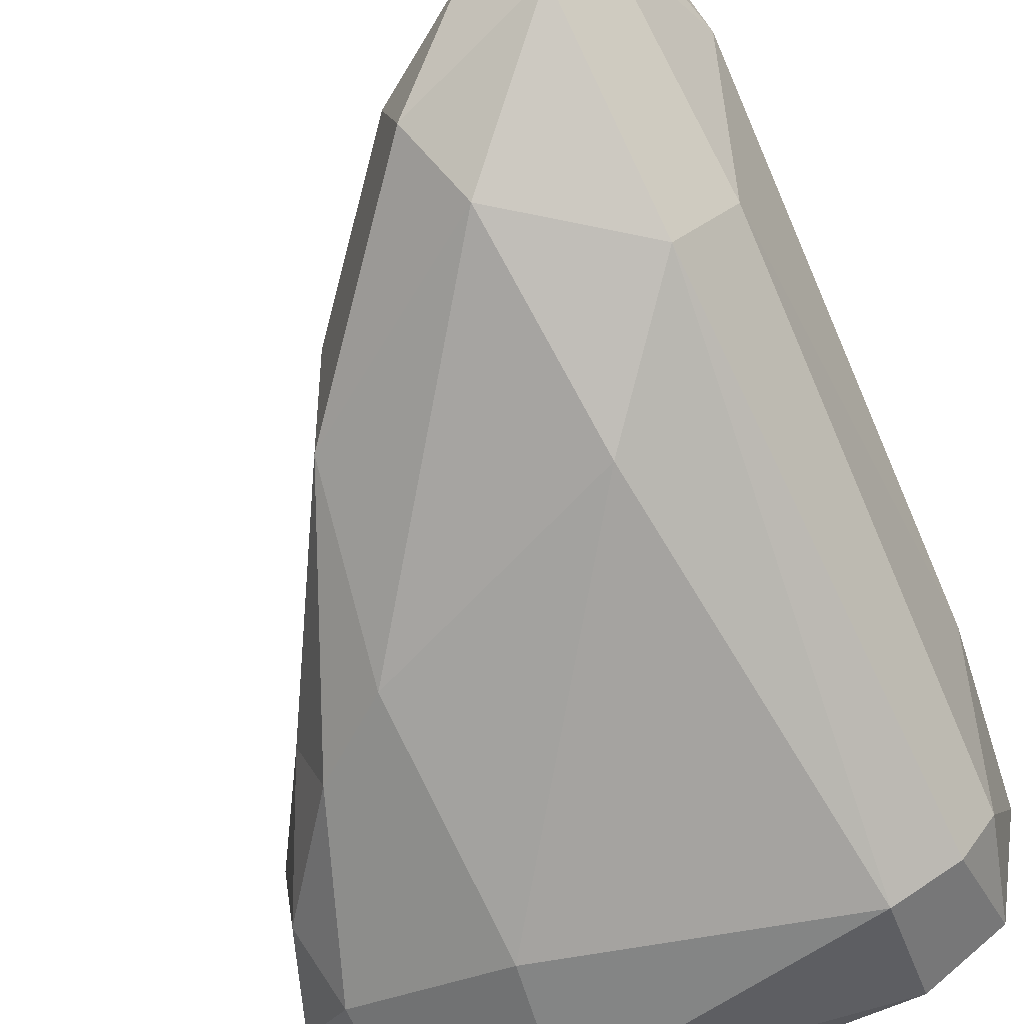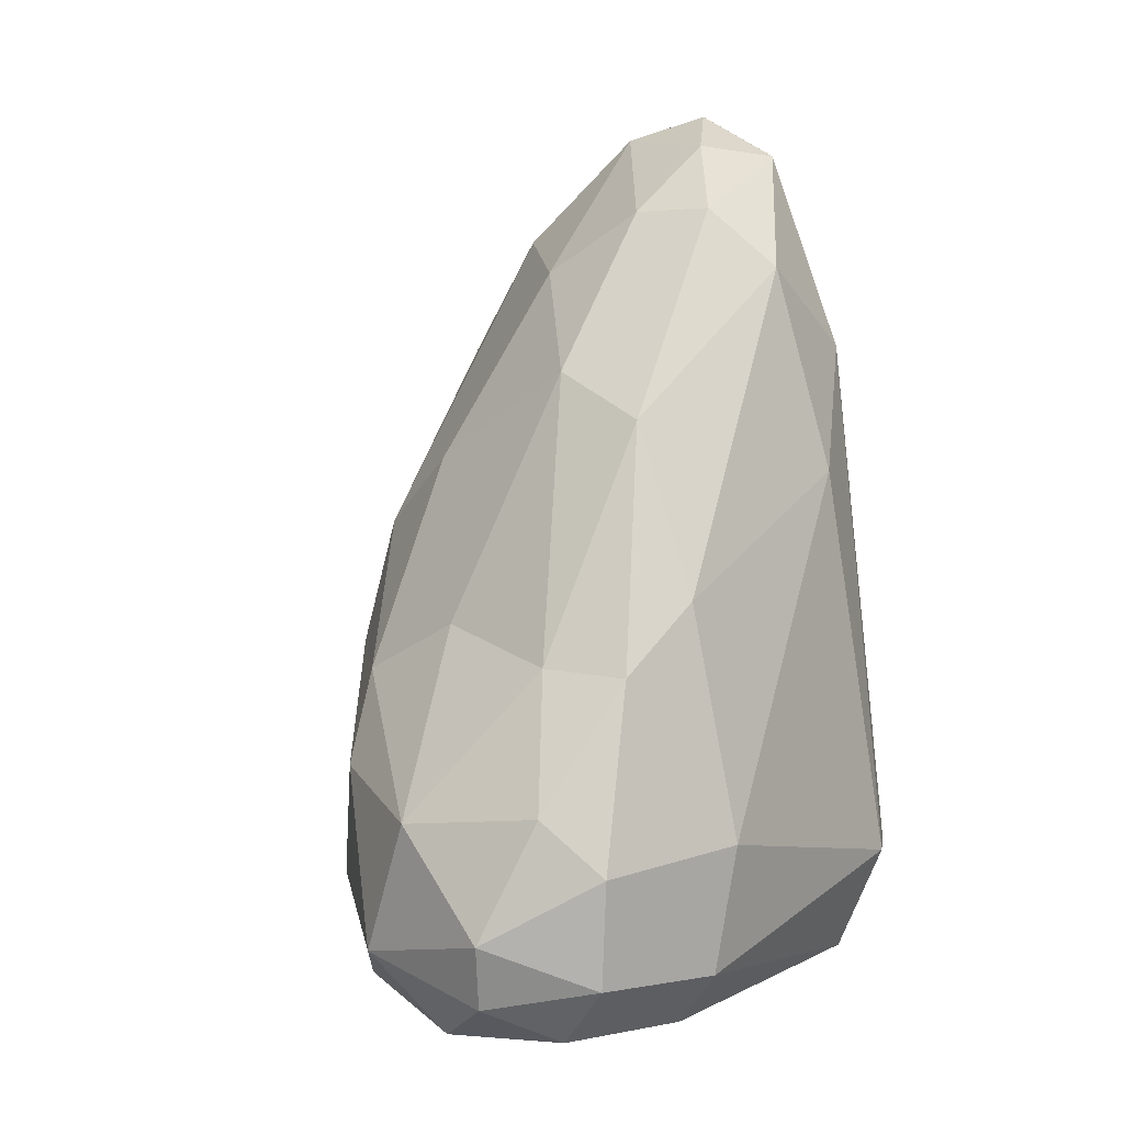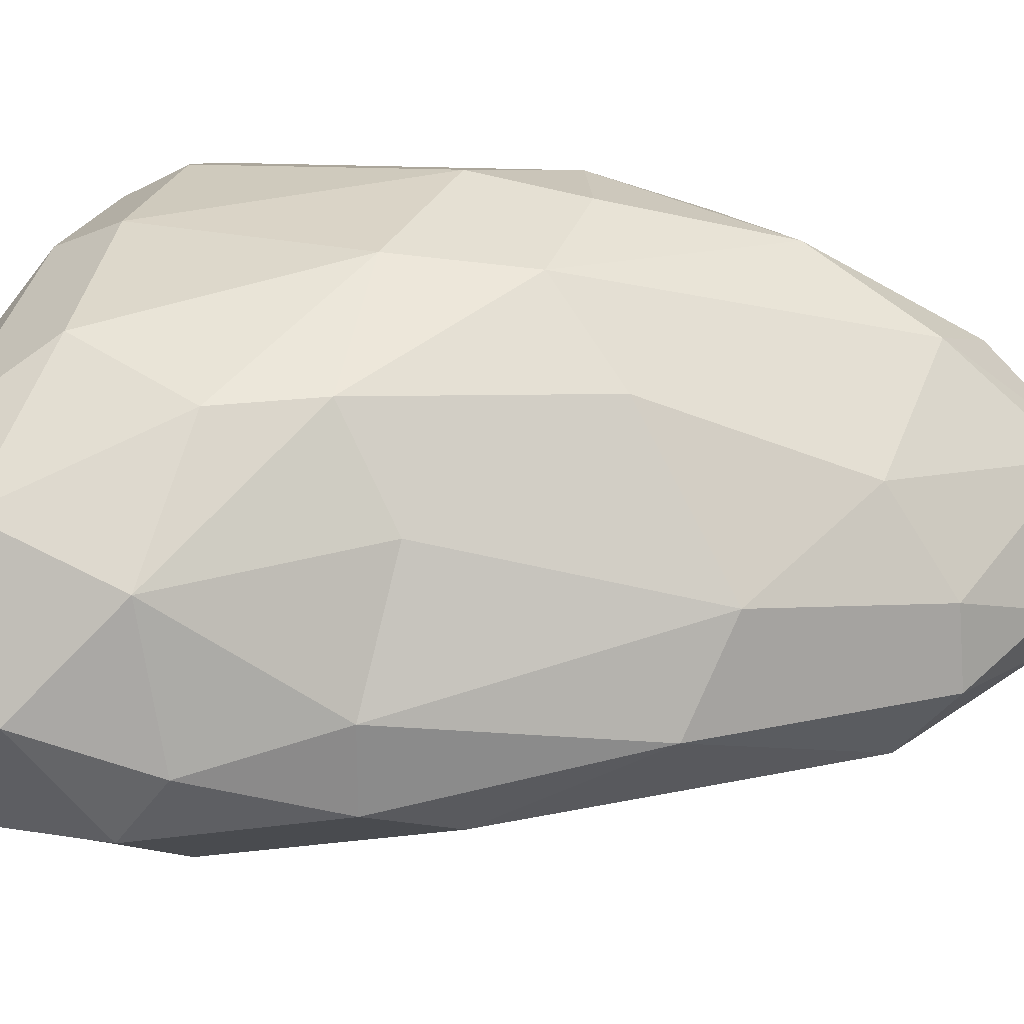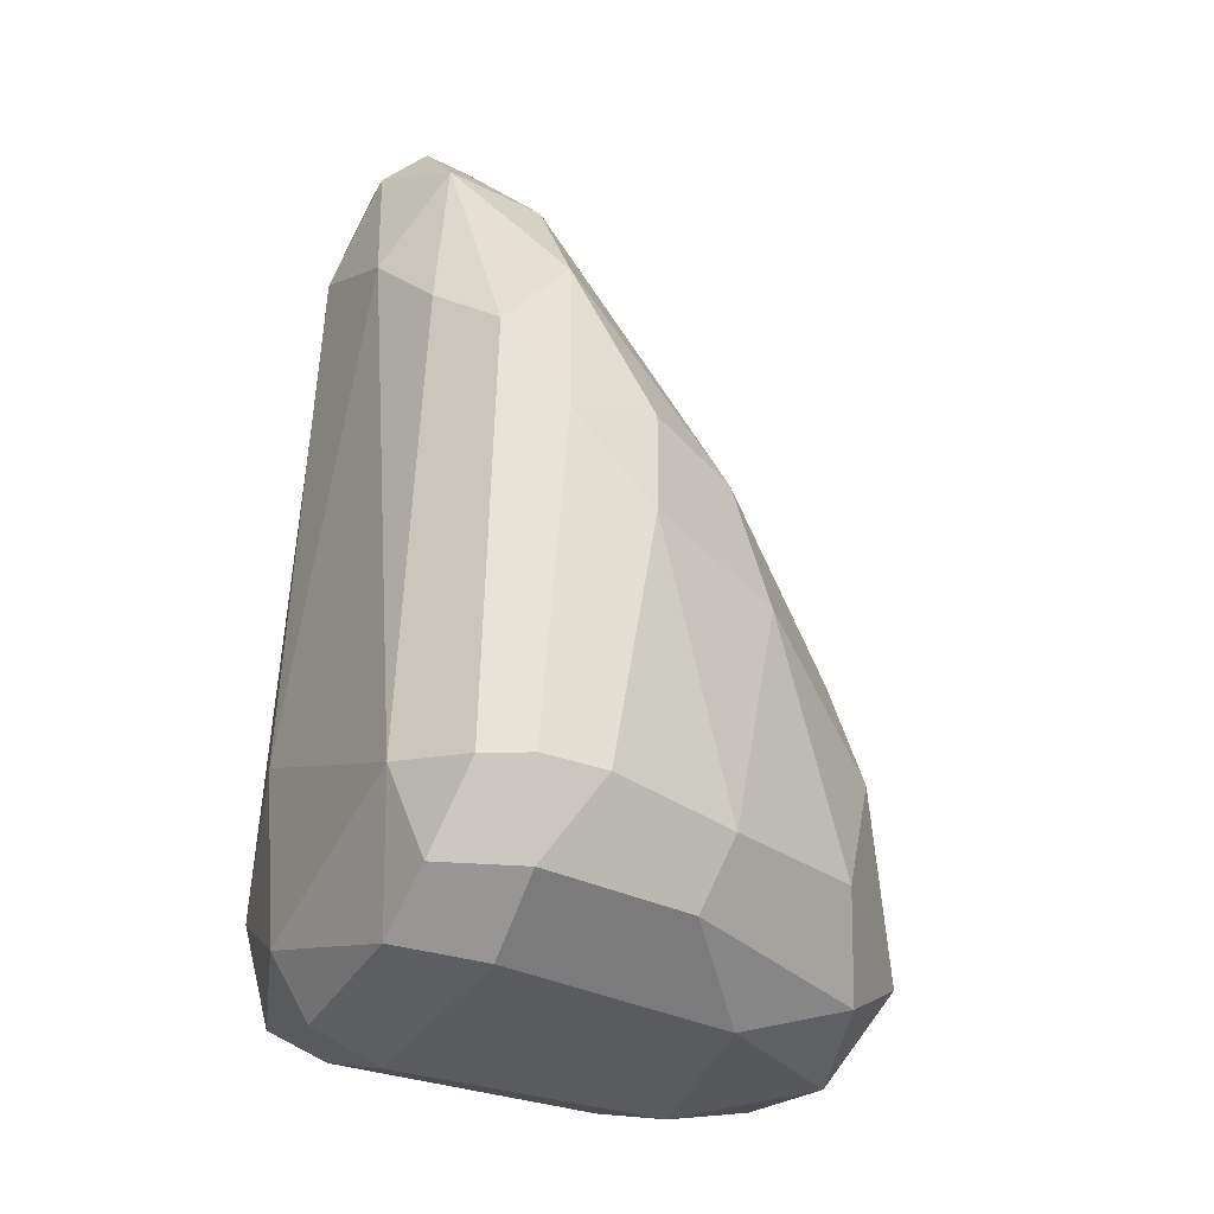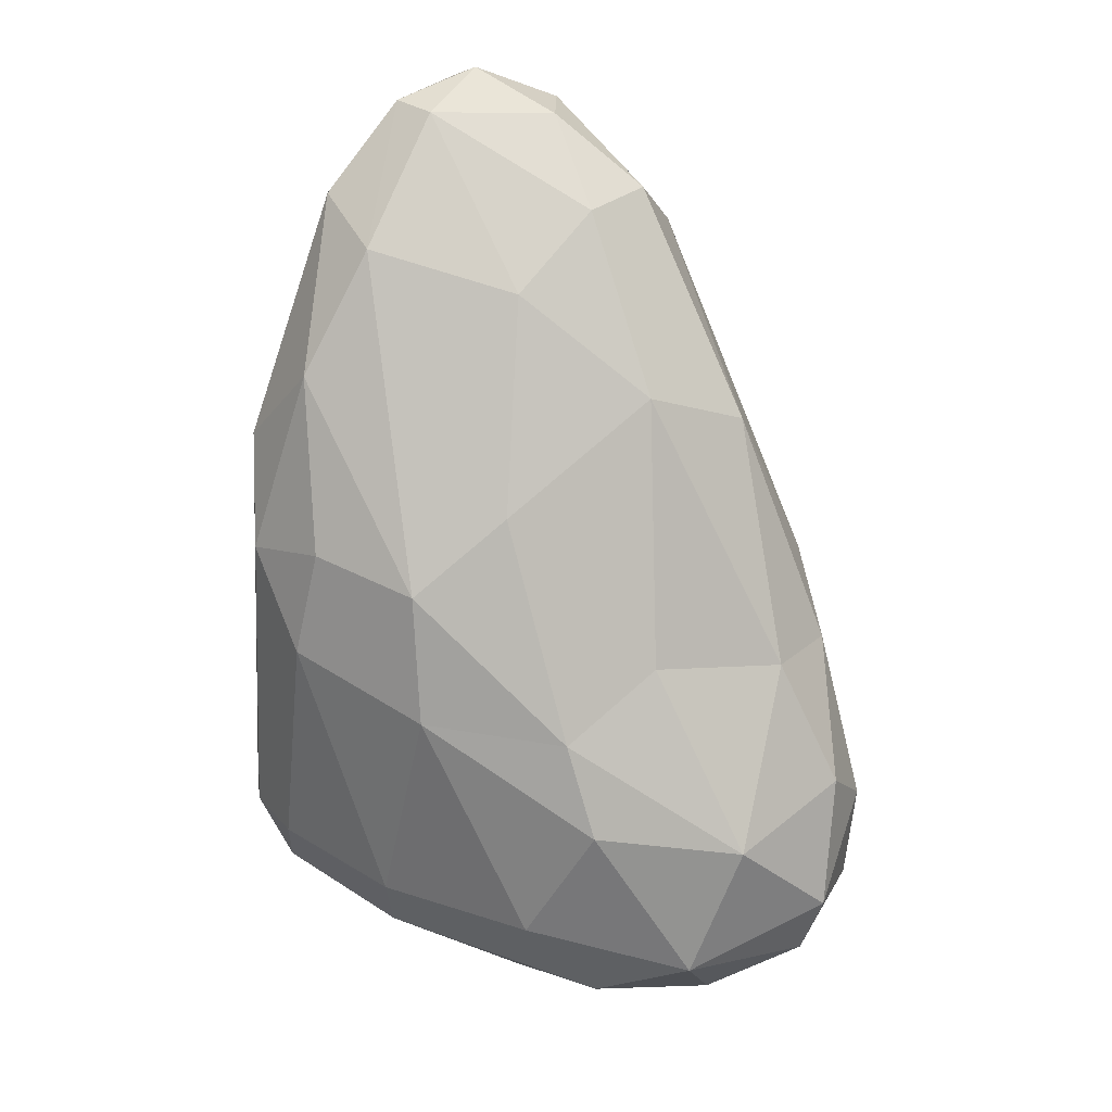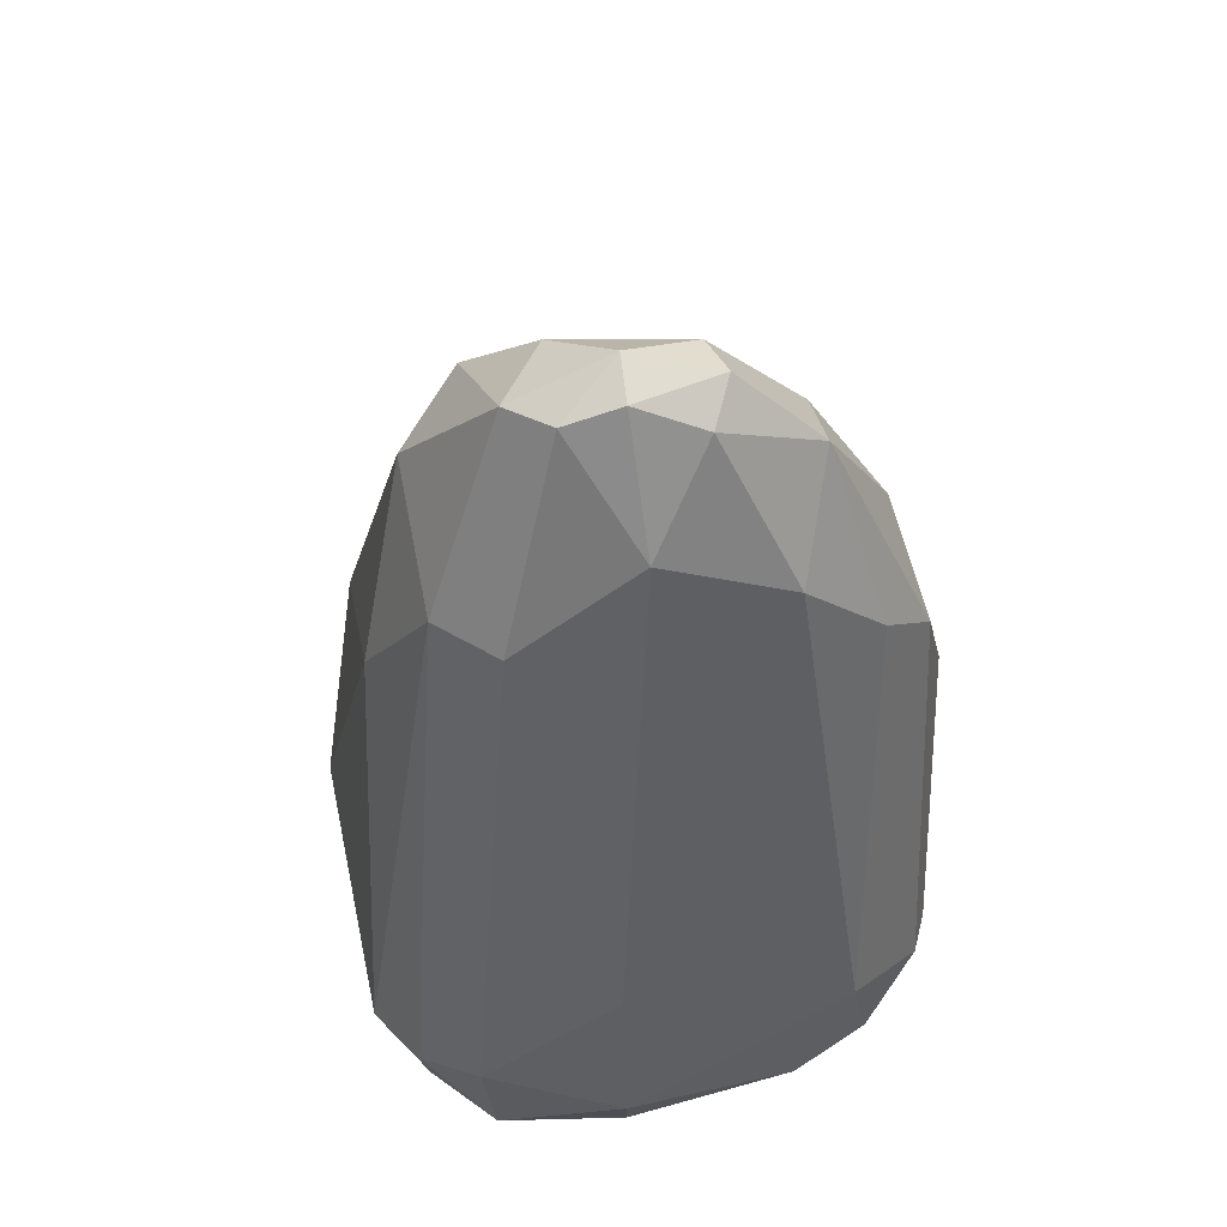
<metadata>
{"format":"obj","ext":"obj","renderer":"f3d","projection":"perspective","resolution":1024,"background":"white","views":[{"elev":-69.0,"azim":-158.7,"up":"+Z"},{"elev":6.0,"azim":127.0,"up":"+Y"},{"elev":7.7,"azim":102.4,"up":"+Z"},{"elev":-28.2,"azim":-23.3,"up":"+Y"},{"elev":30.3,"azim":55.2,"up":"+Y"},{"elev":43.1,"azim":-102.5,"up":"+Y"}]}
</metadata>
<code>
o Stone-6_Cube.046
v -0.8266 2.037 2.262
v -2.338 0.2944 -1.059
v 0.3804 3.55 -0.8668
v 0.9327 1.728 1.077
v -1.86 5.619 0.6264
v 0.3883 -0.8969 -0.3513
v 0.2055 -0.7662 1.058
v -0.3822 -0.3637 1.804
v -0.1946 0.1368 1.968
v -2.197 3.998 -0.7643
v 0.2162 -0.6617 -1.13
v 1.389 0.6067 -1.345
v 1.361 -0.1565 -1.291
v 1.348 -0.6895 0.04079
v 1.272 -0.5884 -0.9173
v 1.758 0.8566 0.09073
v 1.67 -0.1026 0.4825
v 1.113 -0.4534 0.9304
v -2.175 -0.7025 -0.01064
v -2.065 -0.2702 1.749
v -2.258 0.3831 1.577
v -2.502 1.007 -0.1205
v -2.182 -0.4516 -0.9371
v -1.659 0.2958 -1.678
v -2.102 0.2989 -1.434
v -1.546 -0.7332 1.526
v -2.122 -0.5907 1.228
v -1.647 -0.4864 -1.321
v 0.1507 3.214 1.05
v 0.2537 3.867 -0.1205
v 1.187 1.913 -0.6697
v 0.9578 2.112 0.3167
v -0.05883 2.69 1.72
v -2.363 4.712 0.06205
v -0.9389 4.604 -1.153
v -1.242 3.991 1.846
v 0.4784 2.351 -1.395
v 0.338 0.6979 -1.679
v 1.581 0.9885 -0.9345
v -2.098 3.706 1.598
v 1.224 1.069 1.038
v -0.747 2.833 2.101
v -2.056 5.635 -0.004053
v -1.214 5.515 -0.3119
v -1.75 5.78 0.02092
v -1.529 5.607 0.5526
v -0.6913 5.028 -0.7279
v -1.242 4.831 1.283
v -2.006 5.506 -0.3883
v -1.881 5.033 1.224
v 1.003 1.872 -1.223
v 0.4195 -0.2086 -1.557
v 1.728 -0.3249 -0.55
v 1.864 0.1466 -0.6325
v 0.8723 0.1736 1.403
v -1.814 4.033 -1.142
v -1.155 3.149 -1.48
v -2.428 -0.2373 -0.07045
v -1.665 -0.8926 -0.07949
v -1.517 -0.3336 2.067
v -1.14 0.2336 2.28
v -1.599 0.2648 2.285
v -1.913 0.2714 2.125
v -0.4601 4.575 0.5243
v -0.5728 5.008 -0.1821
v -2.293 4.266 0.9993
v -1.78 3.363 2.007
v -1.4 2.652 2.25
v 0.1704 1.782 1.822
v -1.678 5.448 -0.6488
v -2.134 5.428 0.467
f 37 3 51
f 51 3 31
f 51 31 39
f 24 52 28
f 38 52 24
f 13 54 53
f 12 39 54
f 15 53 14
f 41 55 17
f 6 14 7
f 15 6 11
f 24 56 57
f 56 35 57
f 35 3 37
f 57 37 38
f 21 22 58
f 20 21 27
f 22 2 58
f 58 23 19
f 27 58 19
f 23 2 25
f 63 21 20
f 30 64 29
f 64 46 48
f 22 66 34
f 22 10 2
f 21 40 66
f 16 31 32
f 41 16 4
f 42 33 36
f 69 4 33
f 55 41 69
f 33 4 29
f 46 45 5
f 45 49 43
f 70 44 47
f 35 47 3
f 49 45 70
f 67 36 50
f 48 46 5
f 34 71 43
f 34 49 10
f 66 50 71
f 71 5 43
f 12 51 39
f 12 13 52 38
f 15 11 52 13
f 28 52 11
f 8 18 55 9
f 53 54 17
f 54 16 17
f 15 13 53
f 13 12 54
f 39 16 54
f 16 41 17
f 14 17 18
f 14 53 17
f 10 56 25 2
f 17 55 18
f 9 1 61
f 18 8 7
f 6 15 14
f 7 14 18
f 38 24 57
f 24 25 56
f 27 19 59 26
f 57 35 37
f 27 21 58
f 58 2 23
f 28 11 6 59
f 59 6 7 26
f 23 28 59 19
f 25 24 28 23
f 63 20 60 62
f 51 12 38 37
f 61 62 60
f 26 7 8 60
f 60 8 9 61
f 20 27 26 60
f 48 33 29 64
f 64 65 46
f 65 30 3 47
f 30 65 64
f 29 4 32 30
f 47 44 65
f 65 44 46
f 31 30 32
f 67 40 21 63
f 3 30 31
f 22 21 66
f 10 22 34
f 16 39 31
f 4 16 32
f 68 1 42
f 68 67 63 62
f 1 68 62 61
f 33 42 1 69
f 68 42 36
f 67 68 36
f 69 41 4
f 1 9 69
f 9 55 69
f 70 56 10 49
f 46 44 45
f 5 45 43
f 35 70 47
f 56 70 35
f 70 45 44
f 50 36 48
f 40 67 50
f 36 33 48
f 50 48 5
f 34 66 71
f 66 40 50
f 71 50 5
f 34 43 49

</code>
